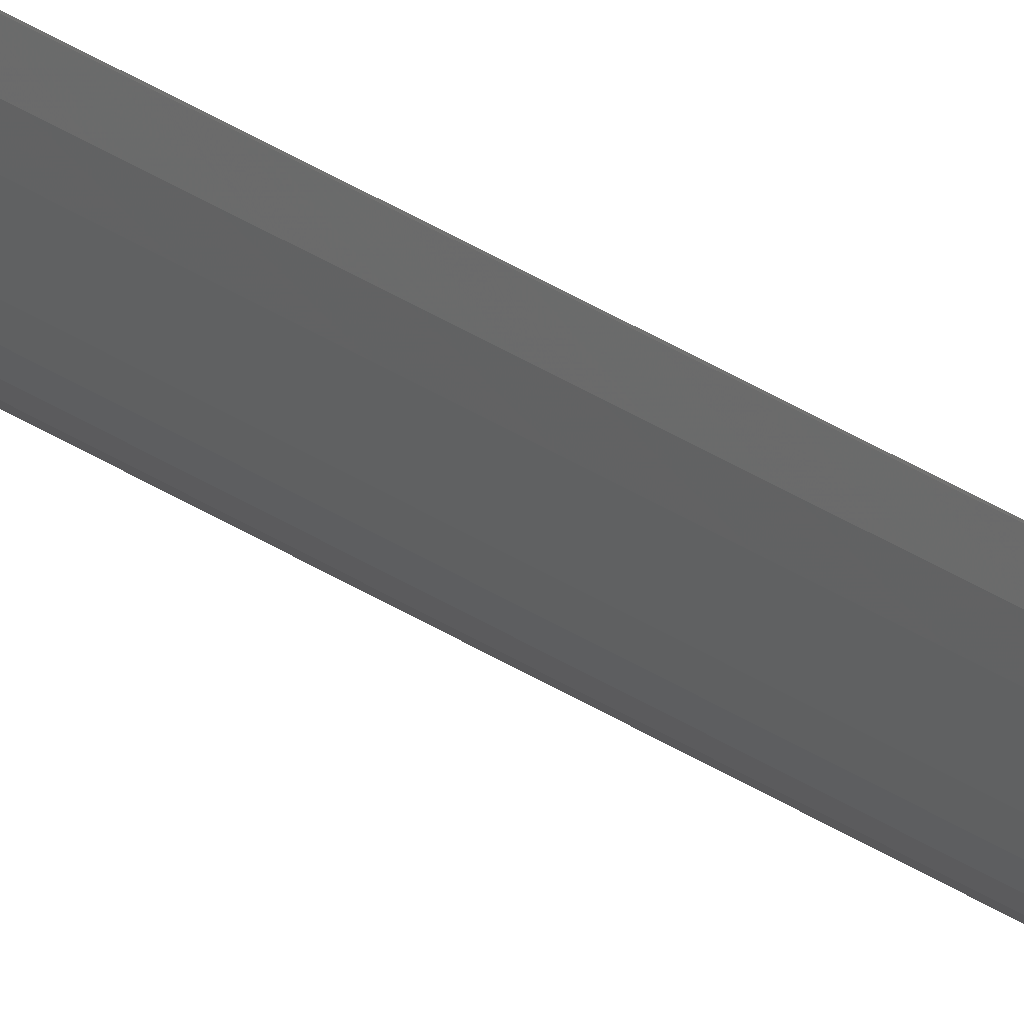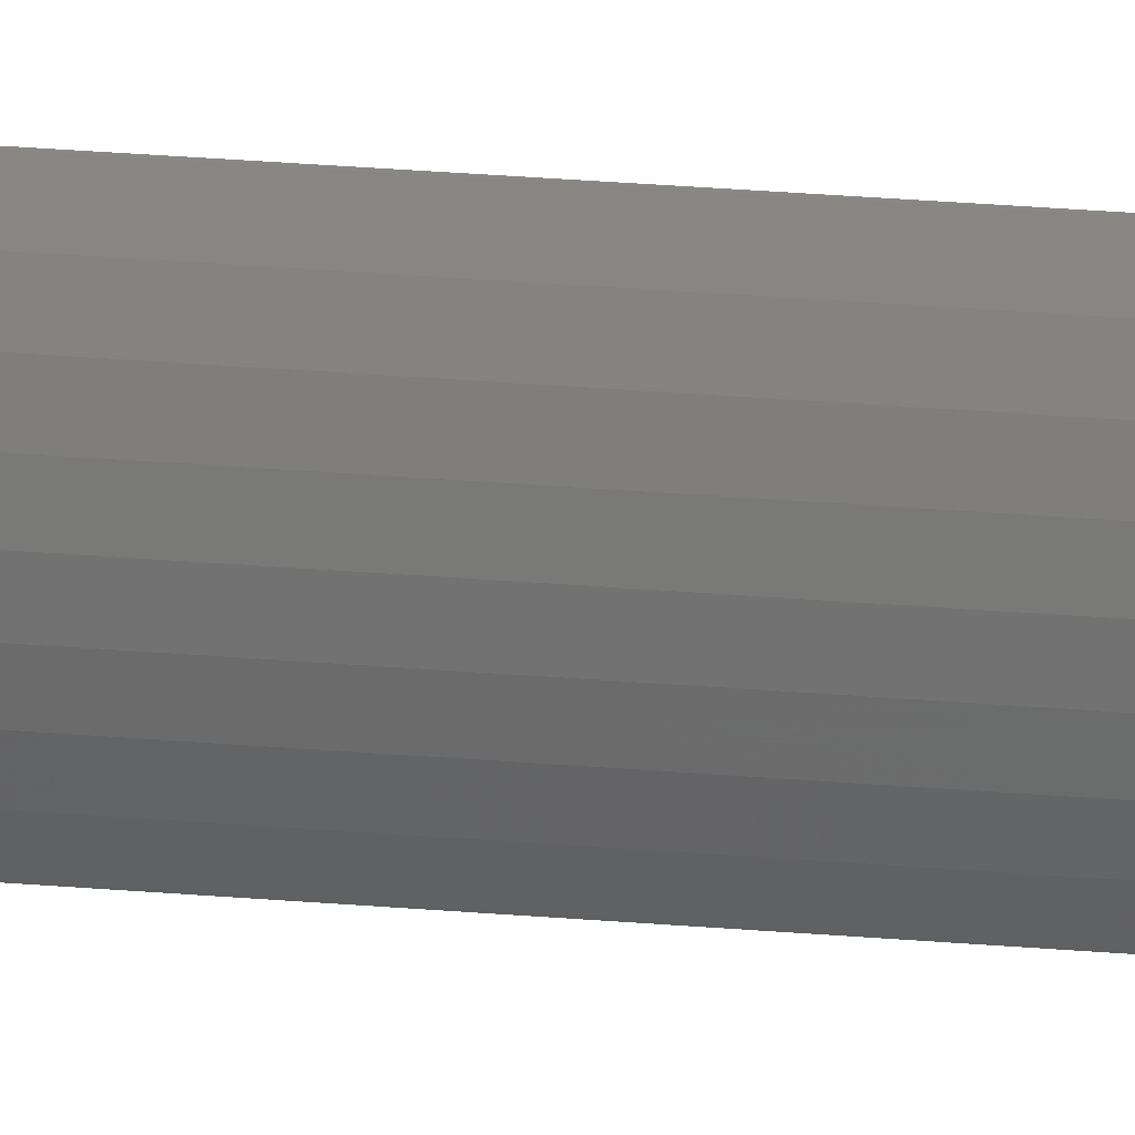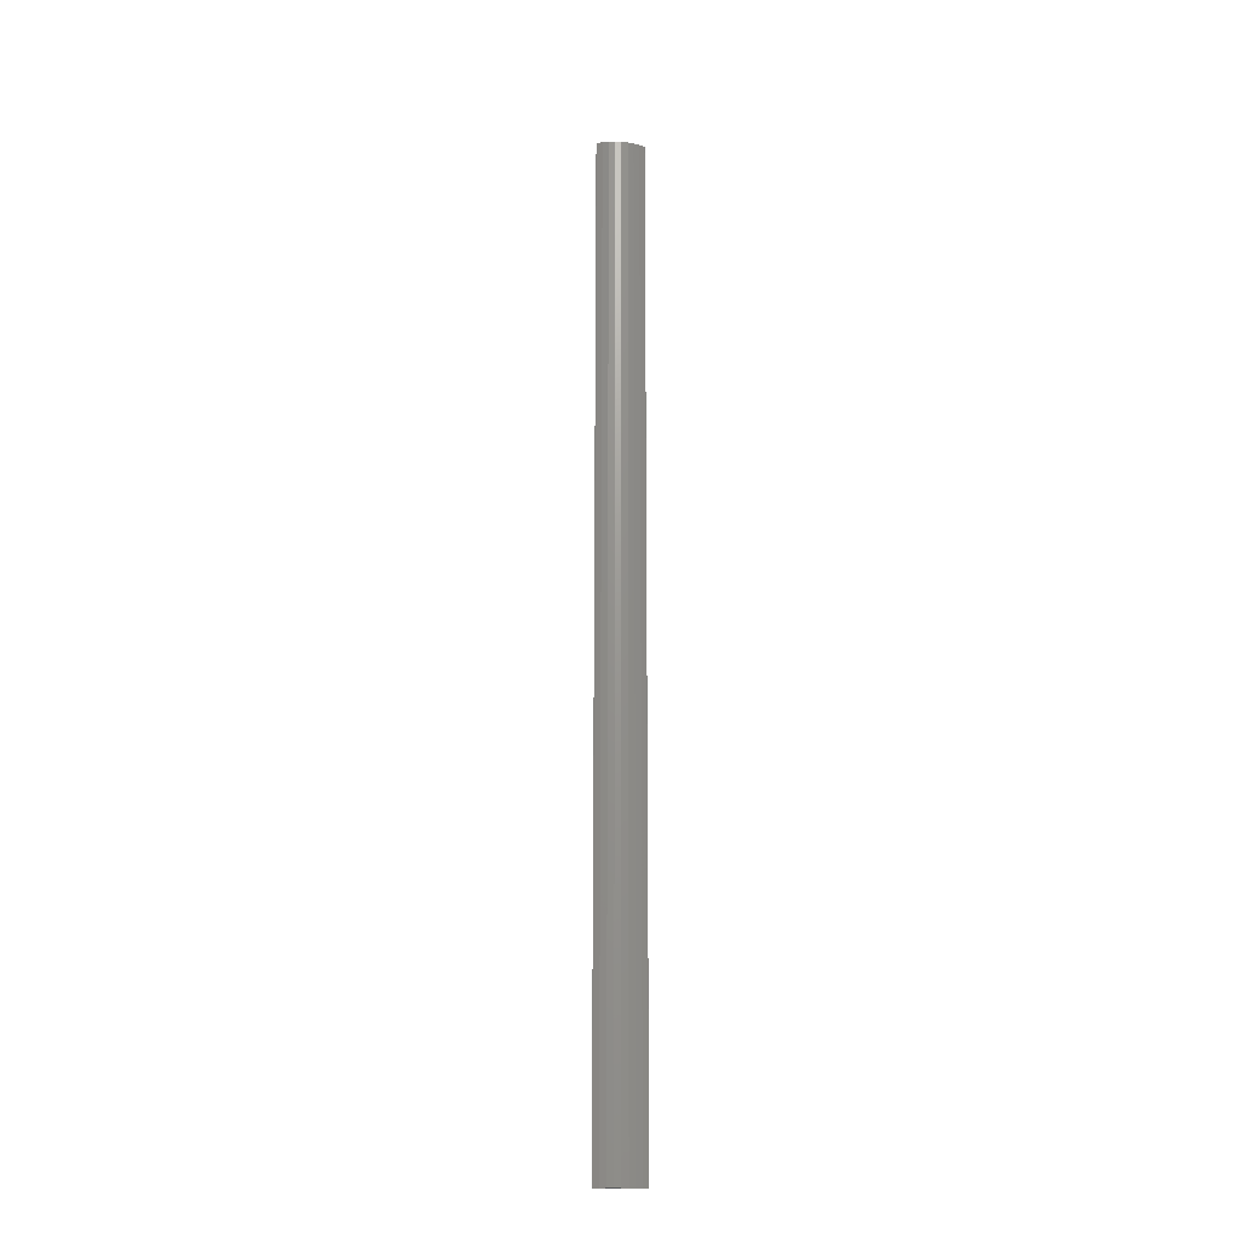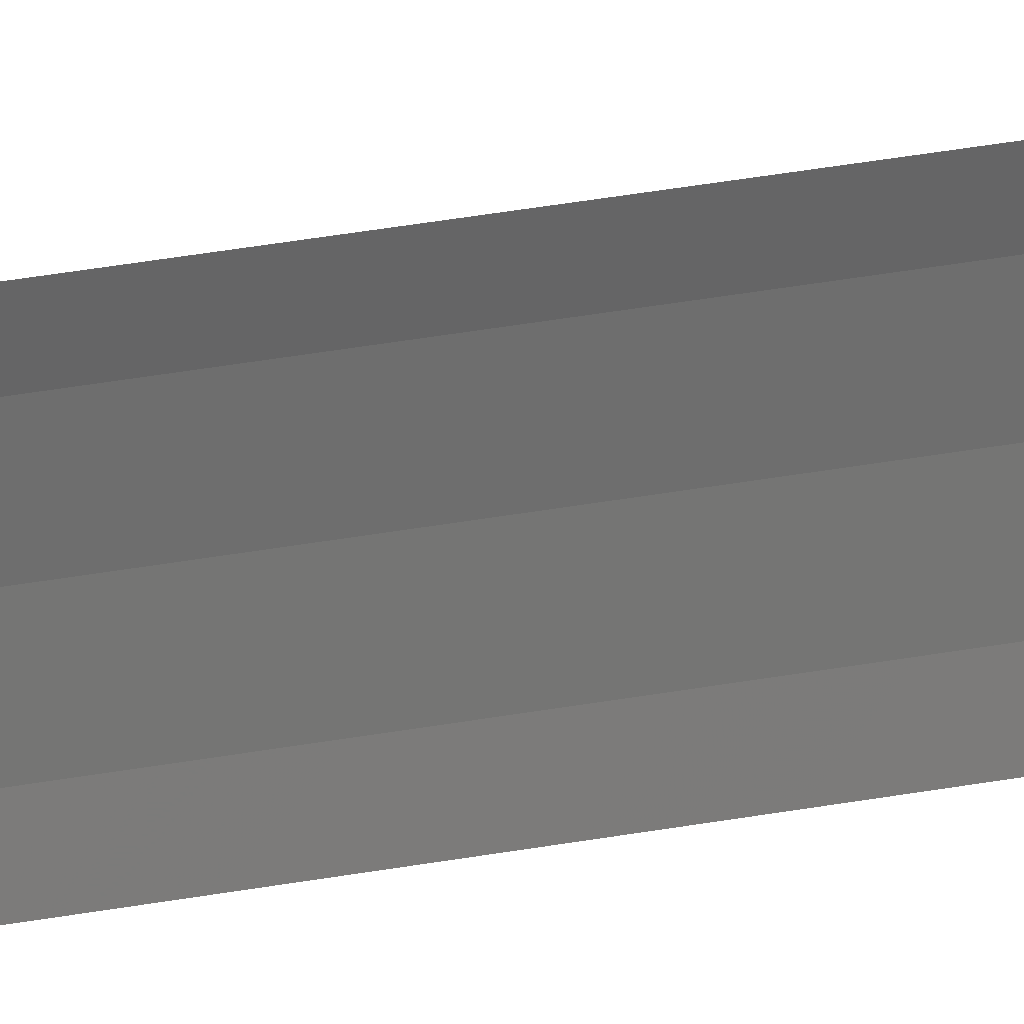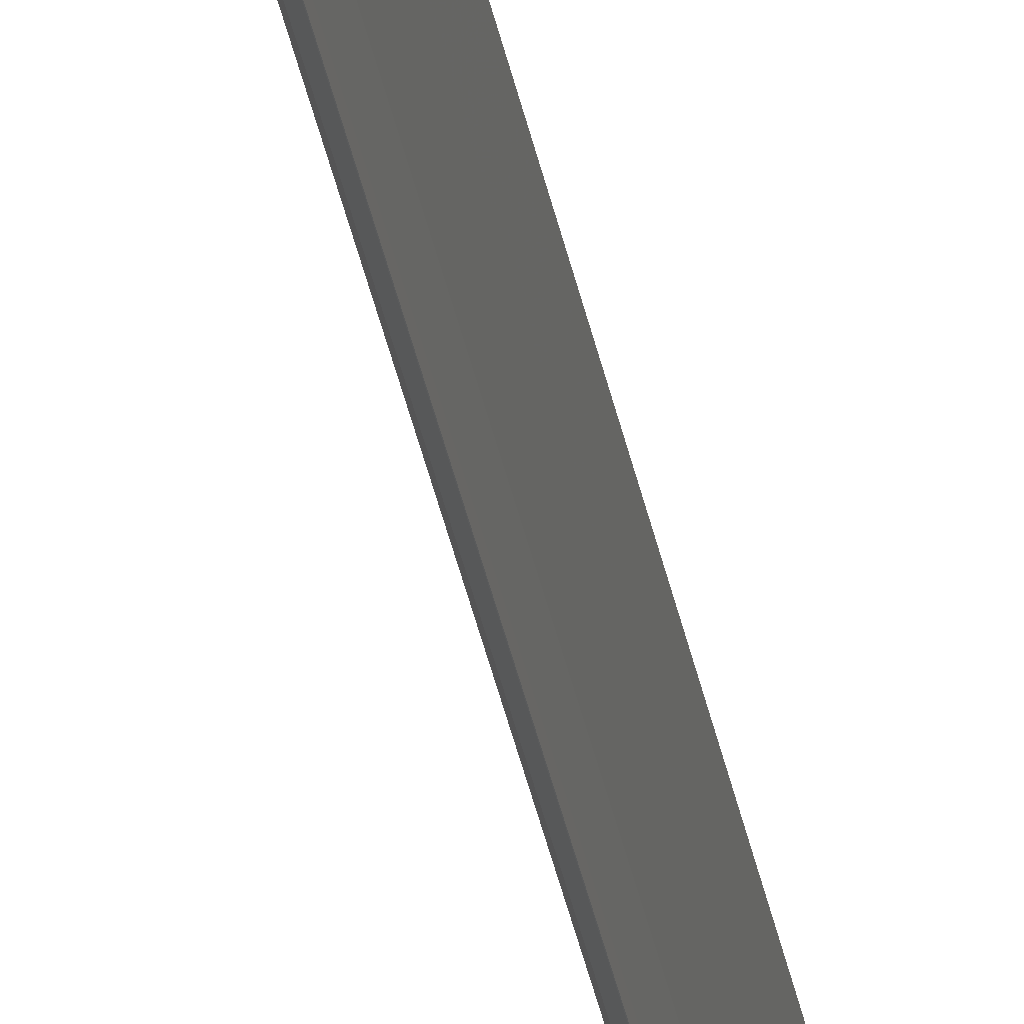
<metadata>
{"format":"stl","ext":"stl","renderer":"f3d","projection":"perspective","resolution":1024,"background":"white","views":[{"elev":55.5,"azim":121.3,"up":"+Y"},{"elev":19.3,"azim":100.5,"up":"+Y"},{"elev":-19.4,"azim":81.7,"up":"+Z"},{"elev":25.3,"azim":-108.3,"up":"+Y"},{"elev":-35.1,"azim":-169.7,"up":"+Y"}]}
</metadata>
<code>
# stl→obj: 28 verts, 52 faces
v 7 0 140
v 6.945 0.8773 0
v 6.945 0.8773 140
v 7 0 0
v 6.508 2.577 140
v 6.134 3.372 0
v 6.134 3.372 140
v 6.508 2.577 0
v 6.78 1.741 0
v 6.78 1.741 140
v 6.115 3.402 0
v 6.115 3.402 140
v 6.5 0 140
v 6.37 2.068 140
v 6.945 -0.8773 140
v 6.37 -2.068 140
v 6.78 -1.741 140
v 6.508 -2.577 140
v 6.134 -3.372 140
v 6.115 -3.402 140
v 6.945 -0.8773 0
v 6.508 -2.577 0
v 6.134 -3.372 0
v 6.5 0 0
v 6.37 -2.068 0
v 6.78 -1.741 0
v 6.37 2.068 0
v 6.115 -3.402 0
f 1 2 3
f 2 1 4
f 5 6 7
f 6 5 8
f 3 9 10
f 9 3 2
f 10 8 5
f 8 10 9
f 7 11 12
f 11 7 6
f 13 1 3
f 14 3 10
f 1 13 15
f 14 10 5
f 16 15 13
f 15 16 17
f 3 14 13
f 7 14 5
f 14 7 12
f 17 16 18
f 16 19 18
f 19 16 20
f 15 4 1
f 4 15 21
f 19 22 18
f 22 19 23
f 24 4 21
f 25 21 26
f 4 24 2
f 25 26 22
f 27 2 24
f 2 27 9
f 21 25 24
f 23 25 22
f 25 23 28
f 9 27 8
f 27 6 8
f 6 27 11
f 18 26 17
f 26 18 22
f 17 21 15
f 21 17 26
f 20 23 19
f 23 20 28
f 24 14 27
f 14 24 13
f 27 12 11
f 12 27 14
f 28 16 25
f 16 28 20
f 25 13 24
f 13 25 16

</code>
